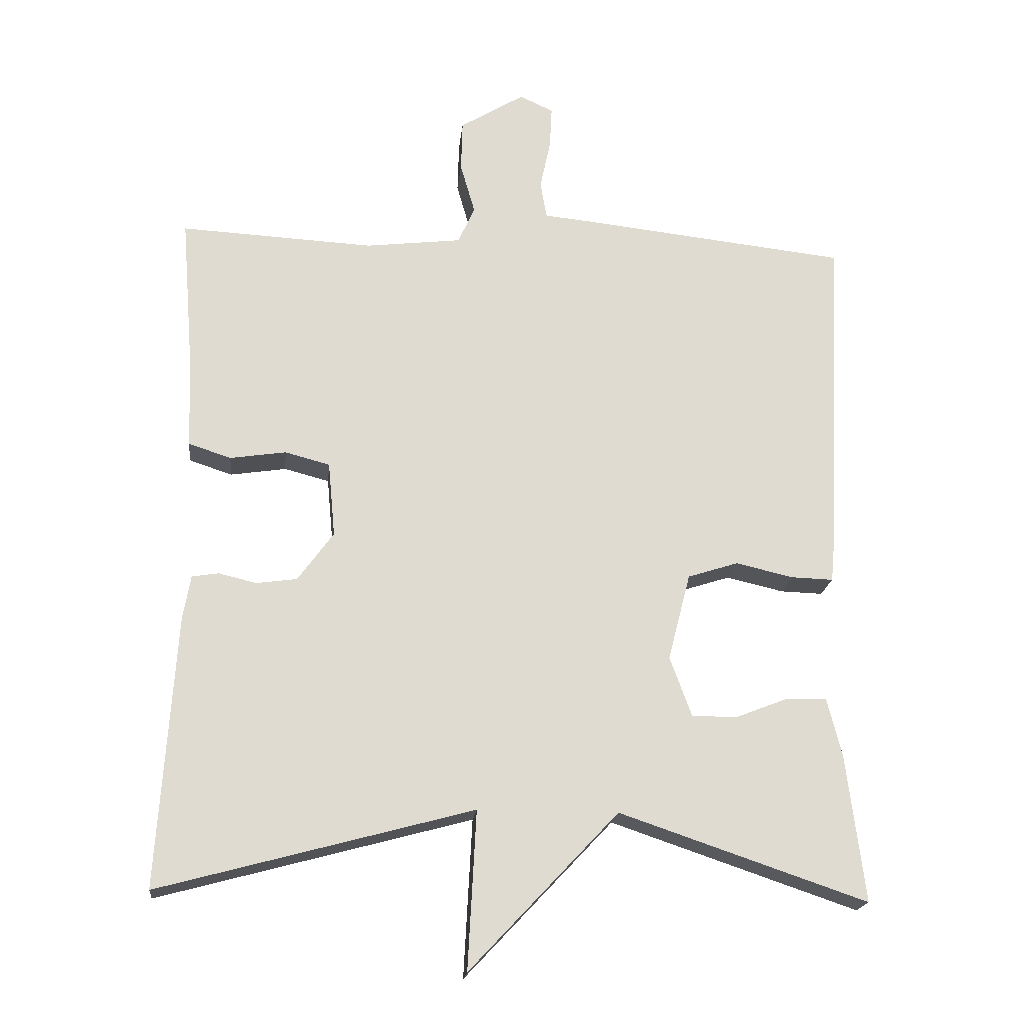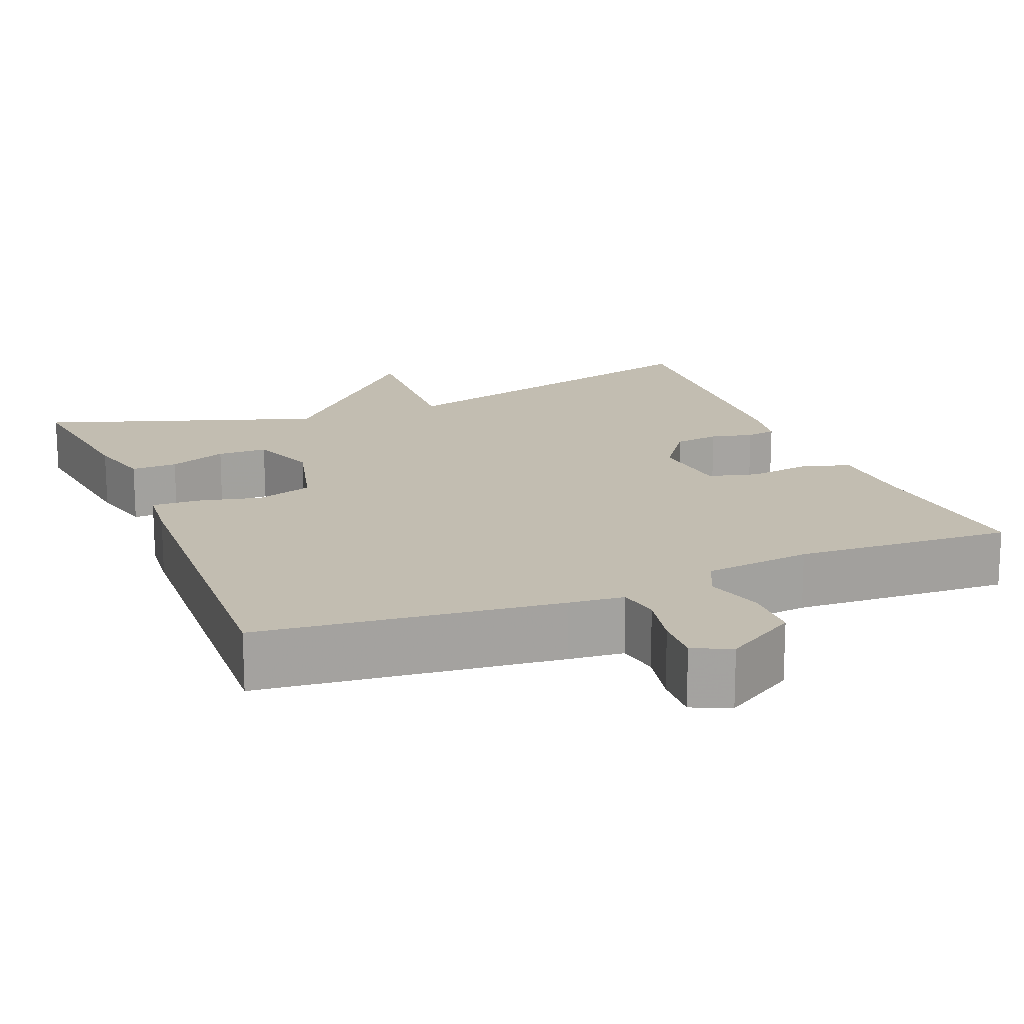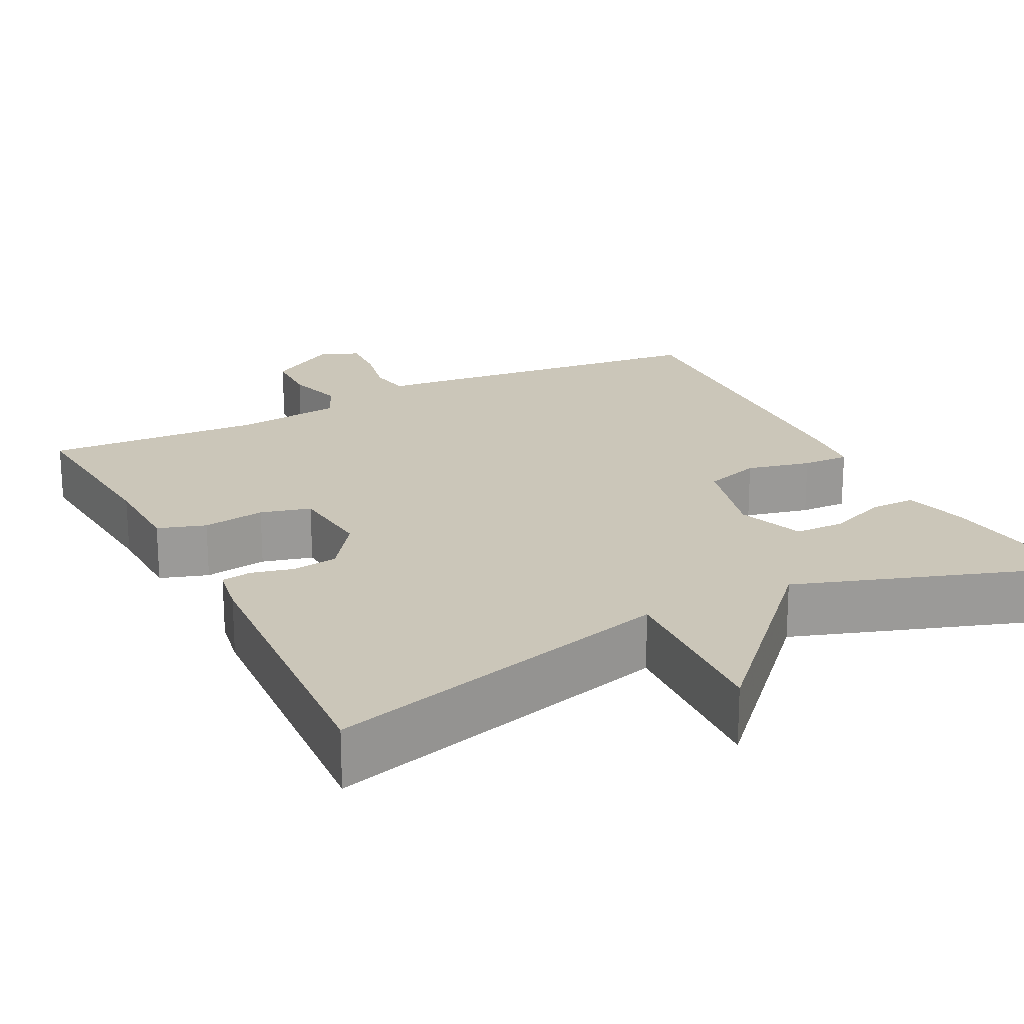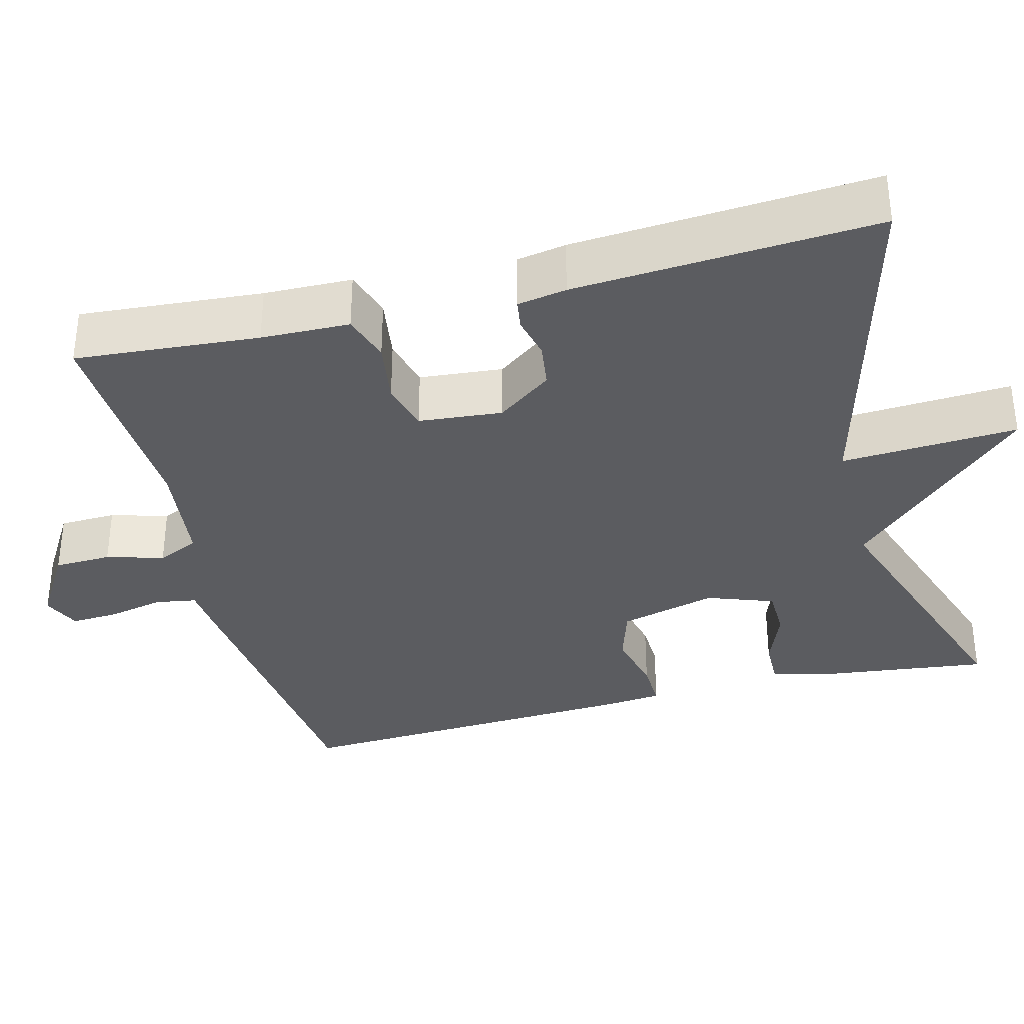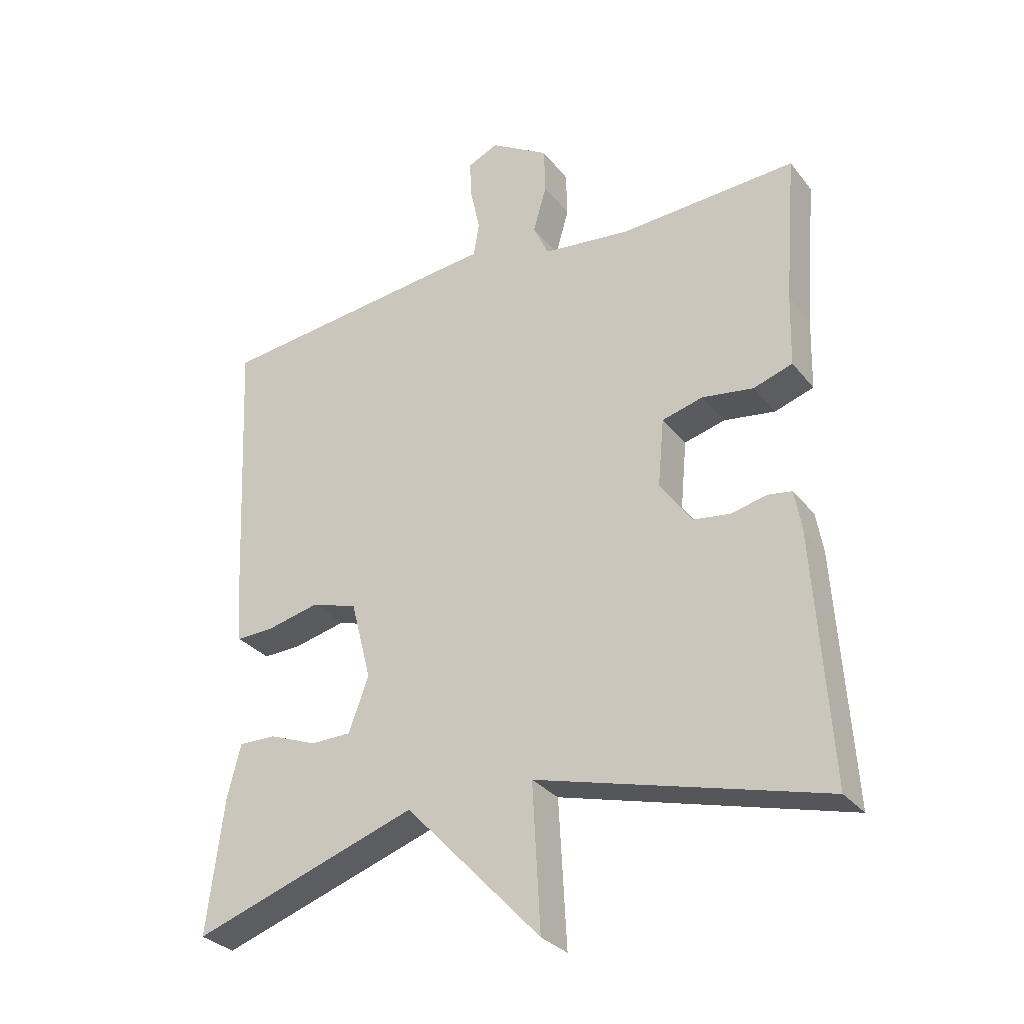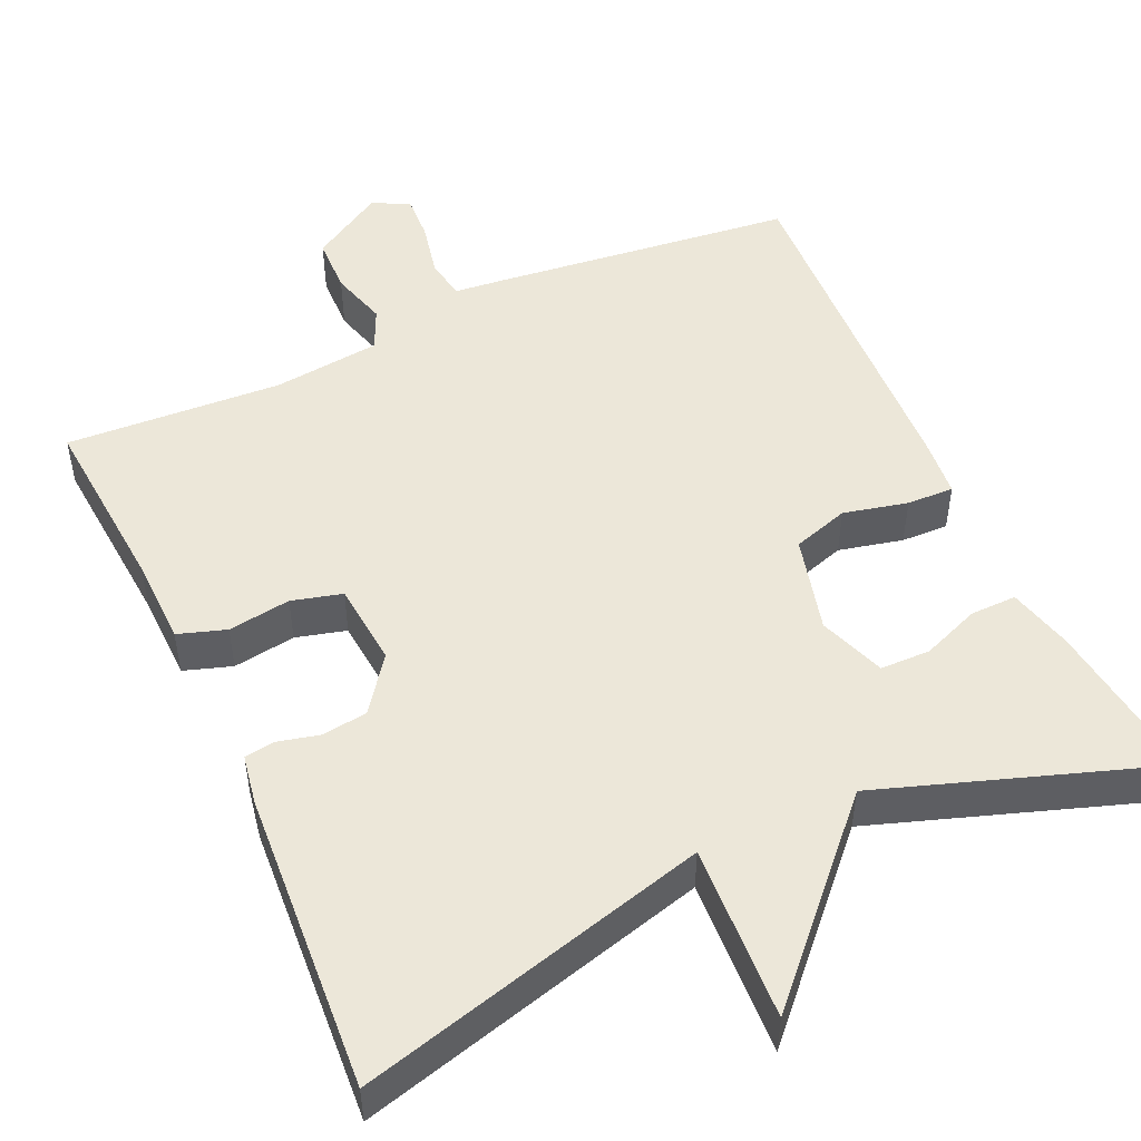
<metadata>
{"format":"obj","ext":"obj","renderer":"f3d","projection":"perspective","resolution":1024,"background":"white","views":[{"elev":-19.4,"azim":174.2,"up":"+Z"},{"elev":16.9,"azim":-22.2,"up":"+Y"},{"elev":21.0,"azim":152.9,"up":"+Y"},{"elev":-34.9,"azim":104.5,"up":"+Y"},{"elev":-30.5,"azim":31.2,"up":"+Z"},{"elev":49.8,"azim":155.6,"up":"+Y"}]}
</metadata>
<code>
v 0.5 0.07 -0.5
v 0.053 0.07 -0.38
v 0.065 0.07 -0.605
v -0.147 0.07 -0.38
v -0.5 0.07 -0.5
v -0.474 0.07 -0.291
v -0.453 0.07 -0.208
v -0.394 0.07 -0.209
v -0.32 0.07 -0.238
v -0.256 0.07 -0.237
v -0.225 0.07 -0.152
v -0.257 0.07 -0.028
v -0.329 0.07 -0.005
v -0.411 0.07 -0.024
v -0.471 0.07 -0.026
v -0.478 0.07 0.048
v -0.5 0.07 0.5
v -0.12 0.07 0.543
v -0.05 0.07 0.55
v -0.041 0.07 0.603
v -0.056 0.07 0.674
v -0.059 0.07 0.734
v -0.011 0.07 0.756
v 0.081 0.07 0.7
v 0.083 0.07 0.627
v 0.062 0.07 0.554
v 0.086 0.07 0.501
v 0.223 0.07 0.485
v 0.5 0.07 0.5
v 0.481 0.07 0.265
v 0.478 0.07 0.152
v 0.417 0.07 0.132
v 0.337 0.07 0.144
v 0.273 0.07 0.127
v 0.263 0.07 0.02
v 0.314 0.07 -0.05
v 0.372 0.07 -0.058
v 0.426 0.07 -0.045
v 0.464 0.07 -0.051
v 0.475 0.07 -0.114
v 0.5 0 -0.5
v 0.053 0 -0.38
v 0.065 0 -0.605
v -0.147 0 -0.38
v -0.5 0 -0.5
v -0.474 0 -0.291
v -0.453 0 -0.208
v -0.394 0 -0.209
v -0.32 0 -0.238
v -0.256 0 -0.237
v -0.225 0 -0.152
v -0.257 0 -0.028
v -0.329 0 -0.005
v -0.411 0 -0.024
v -0.471 0 -0.026
v -0.478 0 0.048
v -0.5 0 0.5
v -0.12 0 0.543
v -0.05 0 0.55
v -0.041 0 0.603
v -0.056 0 0.674
v -0.059 0 0.734
v -0.011 0 0.756
v 0.081 0 0.7
v 0.083 0 0.627
v 0.062 0 0.554
v 0.086 0 0.501
v 0.223 0 0.485
v 0.5 0 0.5
v 0.481 0 0.265
v 0.478 0 0.152
v 0.417 0 0.132
v 0.337 0 0.144
v 0.273 0 0.127
v 0.263 0 0.02
v 0.314 0 -0.05
v 0.372 0 -0.058
v 0.426 0 -0.045
v 0.464 0 -0.051
v 0.475 0 -0.114
f 40 1 2
f 39 40 2
f 38 39 2
f 37 38 2
f 36 37 2
f 35 36 2
f 34 35 2
f 30 31 32 33
f 30 33 34
f 29 30 34
f 28 29 34
f 27 28 34 2
f 24 25 26
f 23 24 26
f 22 23 26
f 21 22 26
f 20 21 26
f 26 27 2
f 20 26 2
f 19 20 2
f 17 18 19
f 16 17 19
f 15 16 19
f 14 15 19
f 13 14 19
f 12 13 19
f 2 3 4
f 19 2 4
f 12 19 4
f 11 12 4
f 7 8 9
f 6 7 9
f 5 6 9
f 4 5 9
f 4 9 10
f 4 10 11
f 42 41 80
f 42 80 79
f 42 79 78
f 42 78 77
f 42 77 76
f 42 76 75
f 42 75 74
f 73 72 71 70
f 74 73 70
f 74 70 69
f 74 69 68
f 42 74 68 67
f 66 65 64
f 66 64 63
f 66 63 62
f 66 62 61
f 66 61 60
f 42 67 66
f 42 66 60
f 42 60 59
f 59 58 57
f 59 57 56
f 59 56 55
f 59 55 54
f 59 54 53
f 59 53 52
f 44 43 42
f 44 42 59
f 44 59 52
f 44 52 51
f 49 48 47
f 49 47 46
f 49 46 45
f 49 45 44
f 50 49 44
f 51 50 44
f 1 41 42 2
f 2 42 43 3
f 3 43 44 4
f 4 44 45 5
f 5 45 46 6
f 6 46 47 7
f 7 47 48 8
f 8 48 49 9
f 9 49 50 10
f 10 50 51 11
f 11 51 52 12
f 12 52 53 13
f 13 53 54 14
f 14 54 55 15
f 15 55 56 16
f 16 56 57 17
f 17 57 58 18
f 18 58 59 19
f 19 59 60 20
f 20 60 61 21
f 21 61 62 22
f 22 62 63 23
f 23 63 64 24
f 24 64 65 25
f 25 65 66 26
f 26 66 67 27
f 27 67 68 28
f 28 68 69 29
f 29 69 70 30
f 30 70 71 31
f 31 71 72 32
f 32 72 73 33
f 33 73 74 34
f 34 74 75 35
f 35 75 76 36
f 36 76 77 37
f 37 77 78 38
f 38 78 79 39
f 39 79 80 40
f 40 80 41 1

</code>
